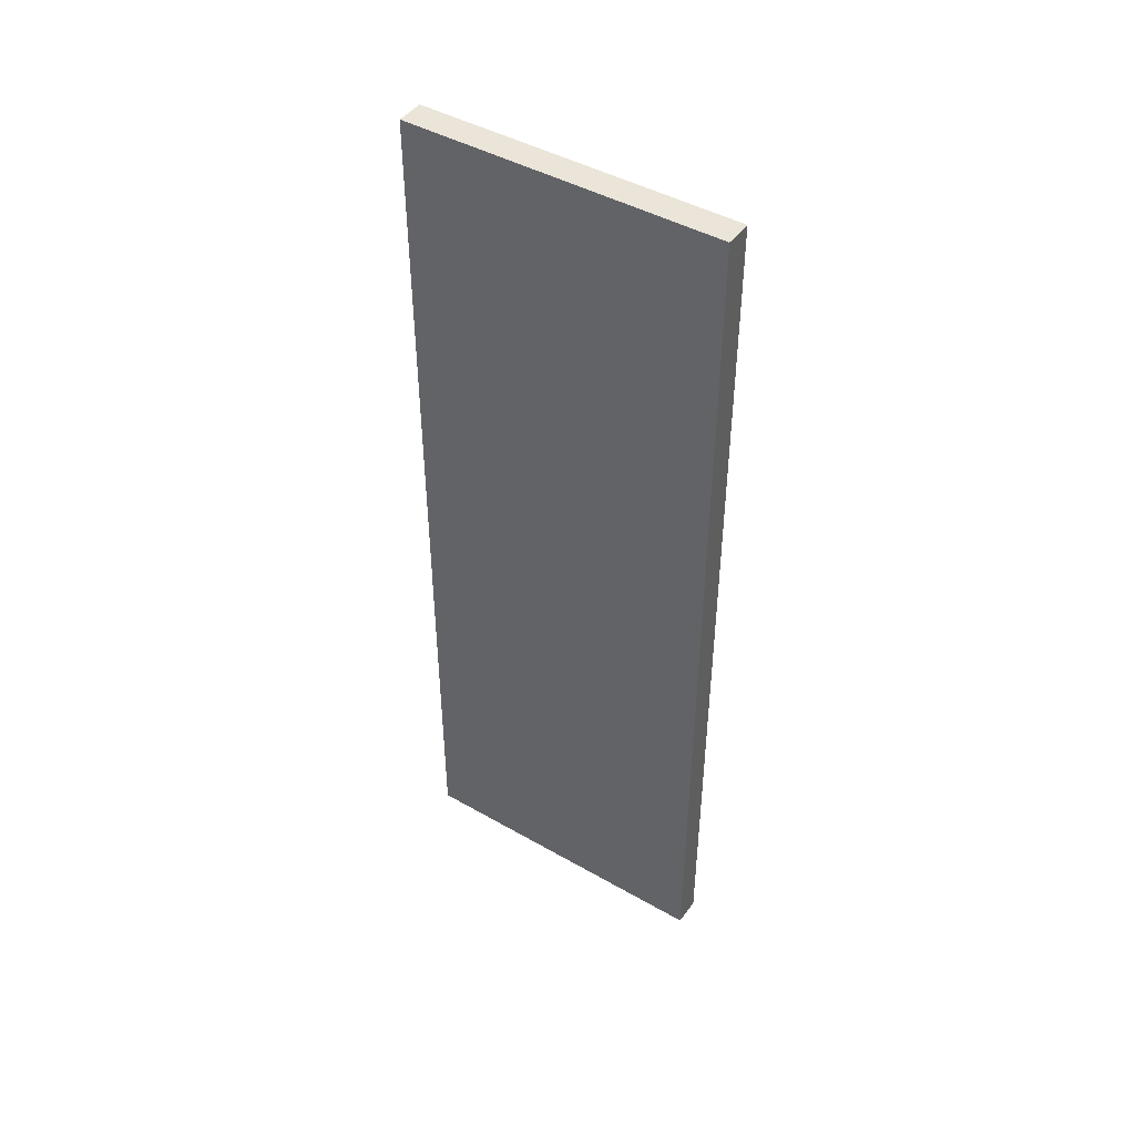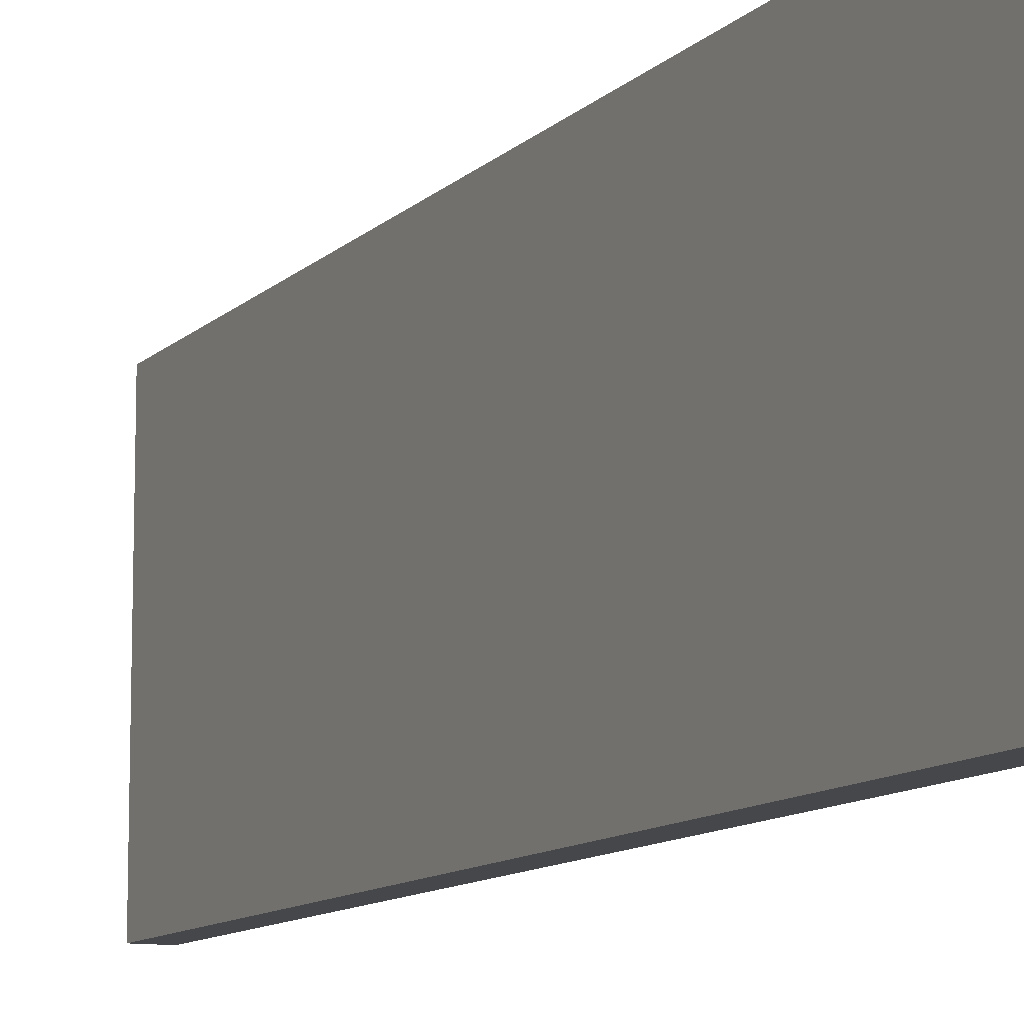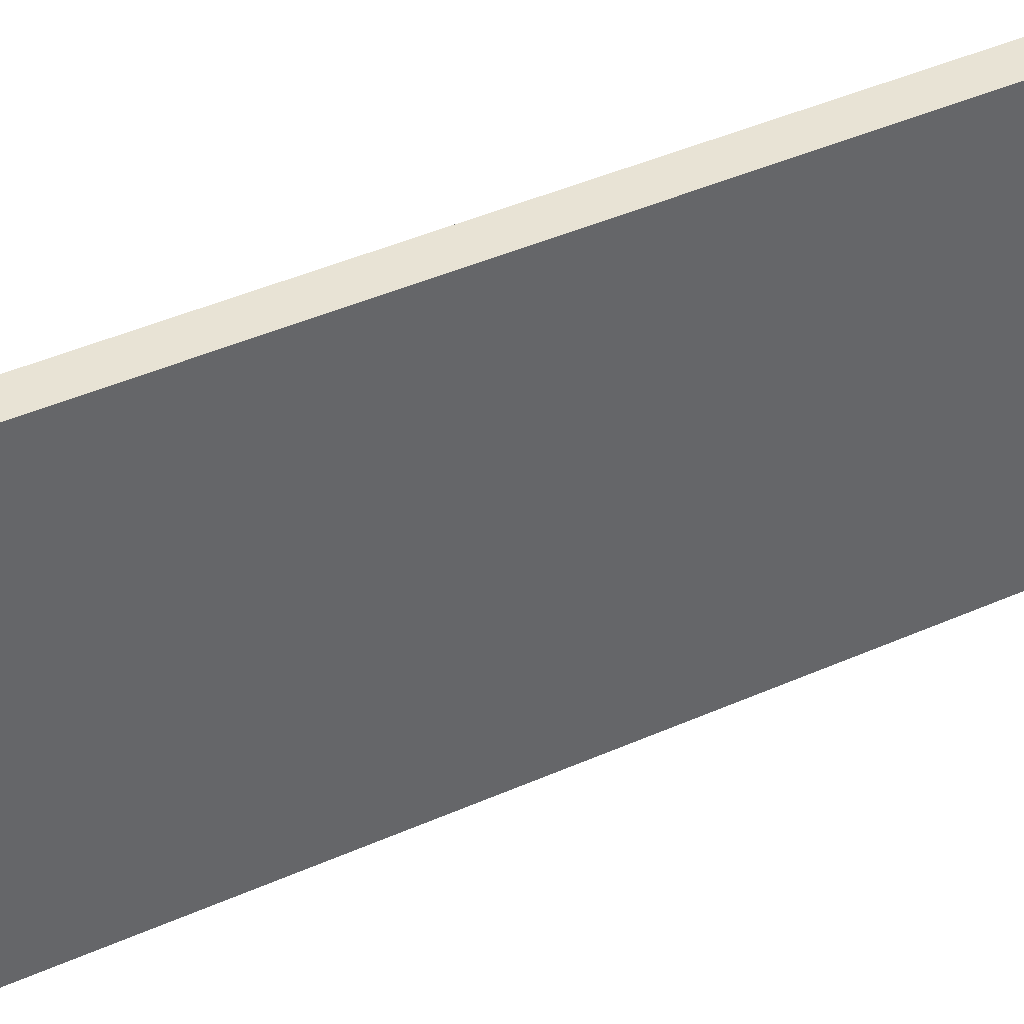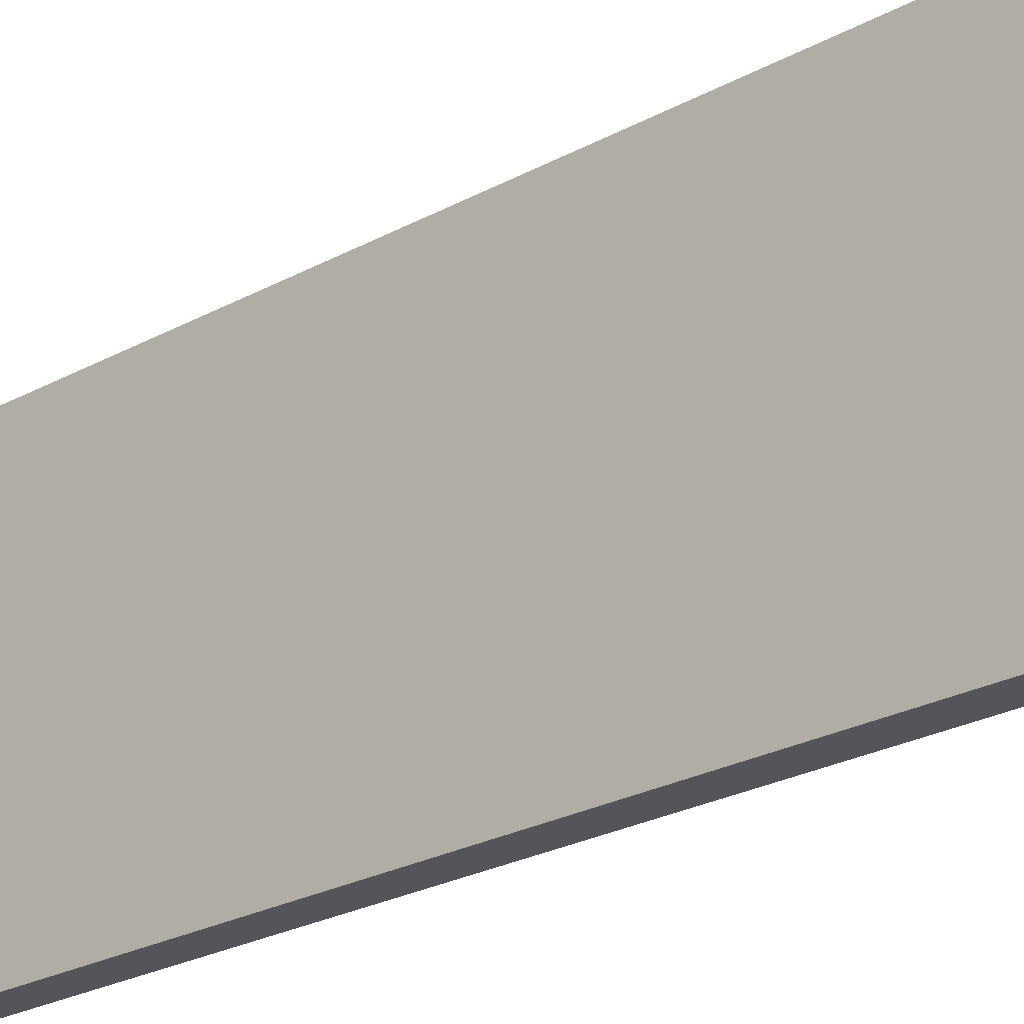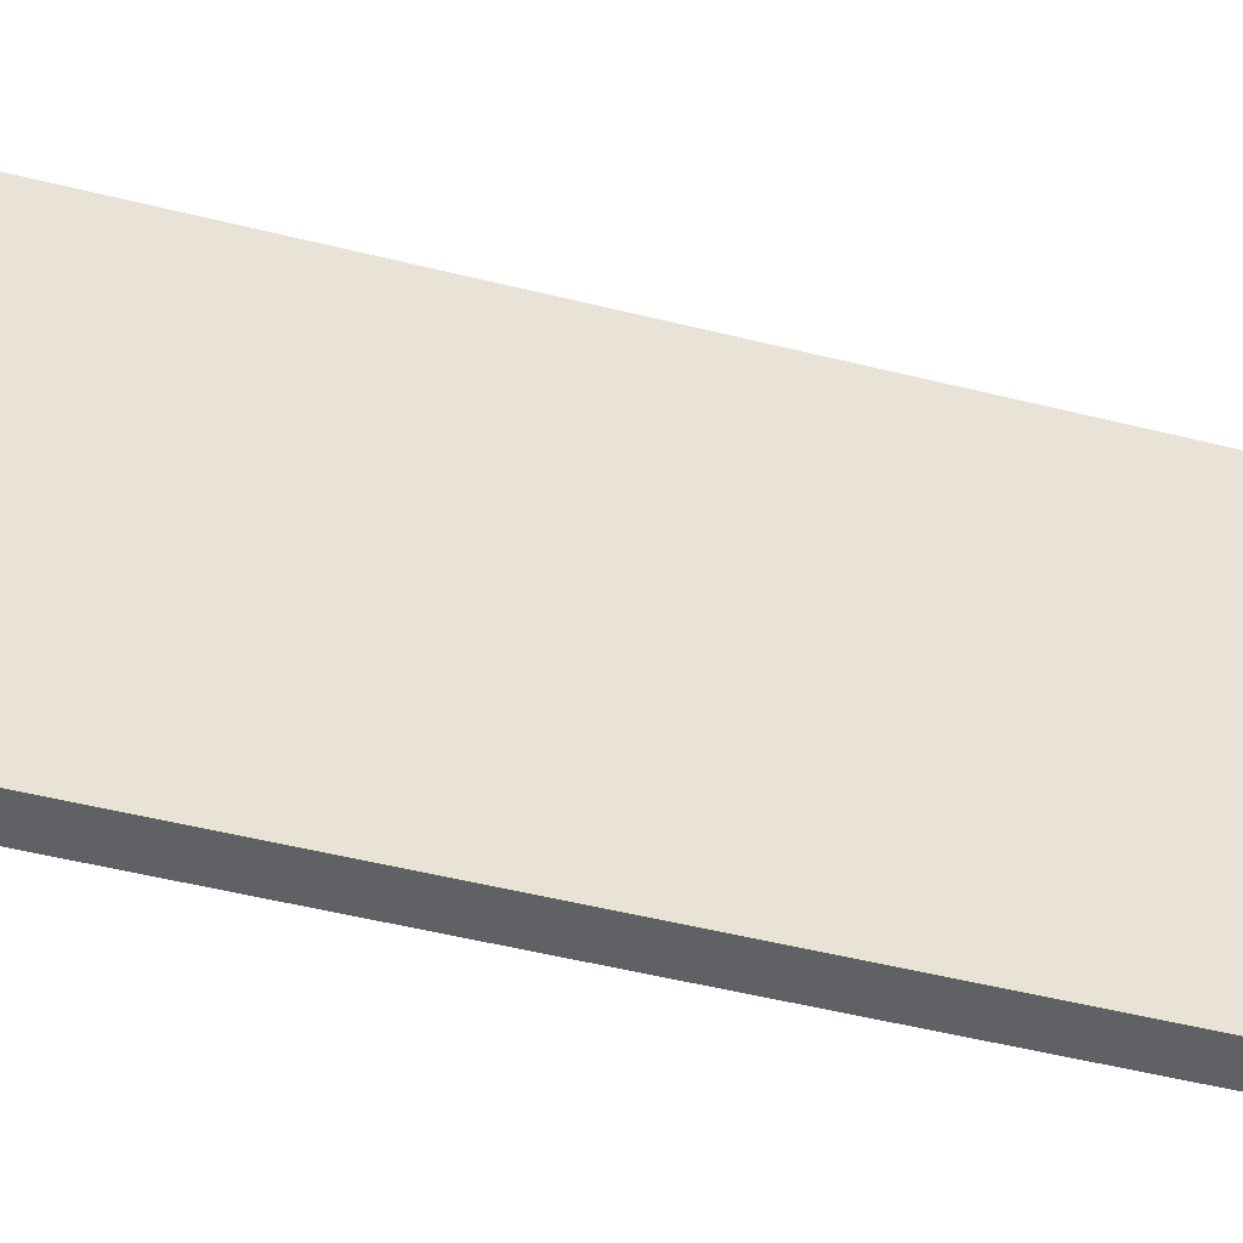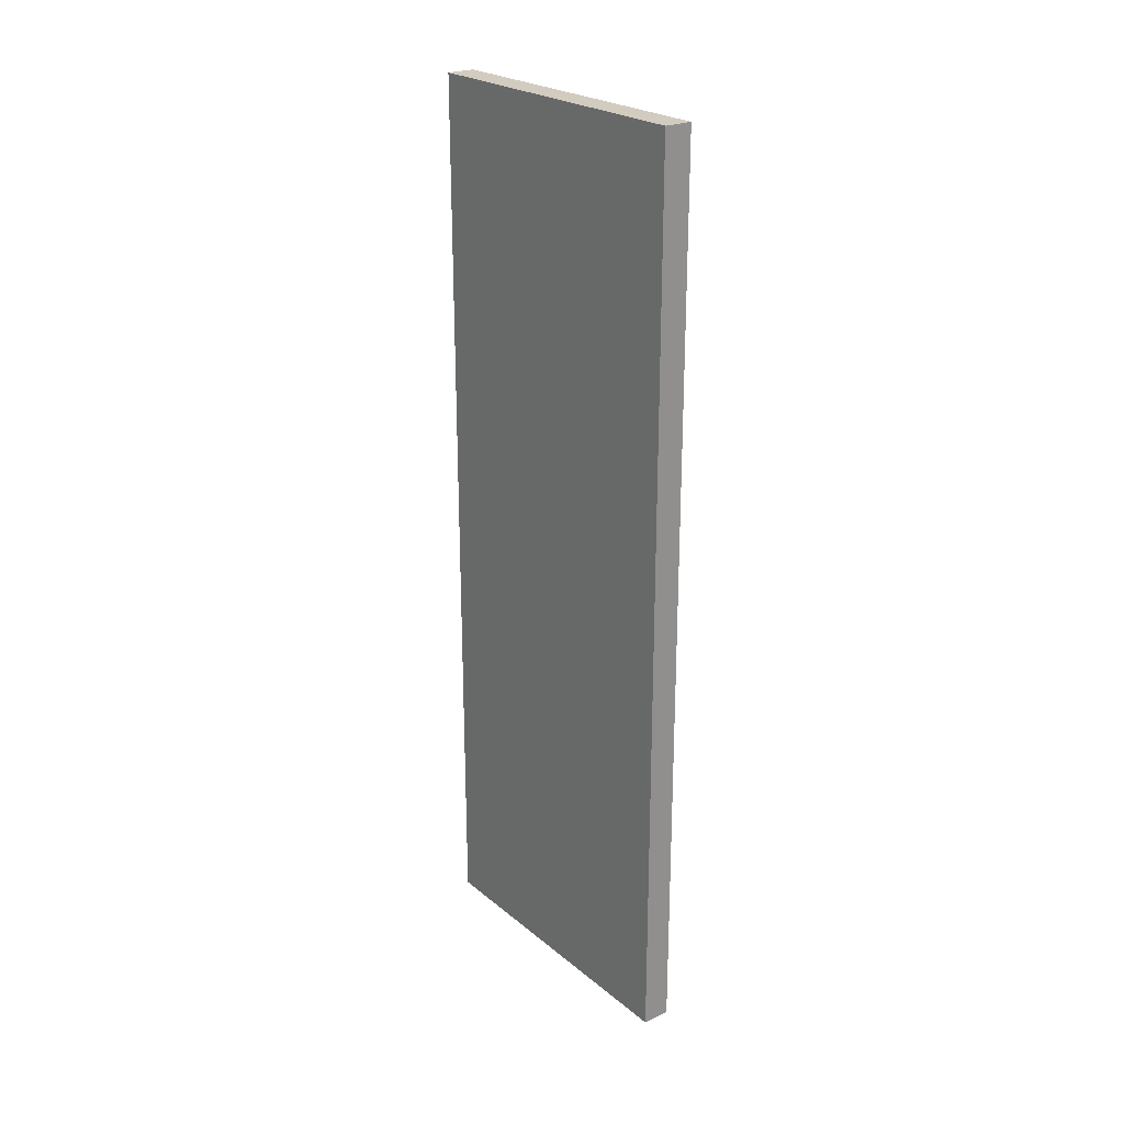
<metadata>
{"format":"obj","ext":"obj","renderer":"f3d","projection":"perspective","resolution":1024,"background":"white","views":[{"elev":45.0,"azim":-56.5,"up":"+Y"},{"elev":-10.7,"azim":-25.3,"up":"+Z"},{"elev":41.1,"azim":61.3,"up":"+Z"},{"elev":-24.1,"azim":-47.4,"up":"+Z"},{"elev":-46.0,"azim":73.6,"up":"+Z"},{"elev":24.2,"azim":142.8,"up":"+Y"}]}
</metadata>
<code>
g default
v -0.0275 -0.7225 0.256
v 0.0175 -0.7225 0.256
v -0.0275 0.7325 0.256
v 0.0175 0.7325 0.256
v -0.0275 0.7325 -0.254
v 0.0175 0.7325 -0.254
v -0.0275 -0.7225 -0.254
v 0.0175 -0.7225 -0.254
g puertaAscensorDerecha:puertaAscensorDerecha
f 1 2 4 3
f 3 4 6 5
f 5 6 8 7
f 7 8 2 1
f 2 8 6 4
f 7 1 3 5

</code>
